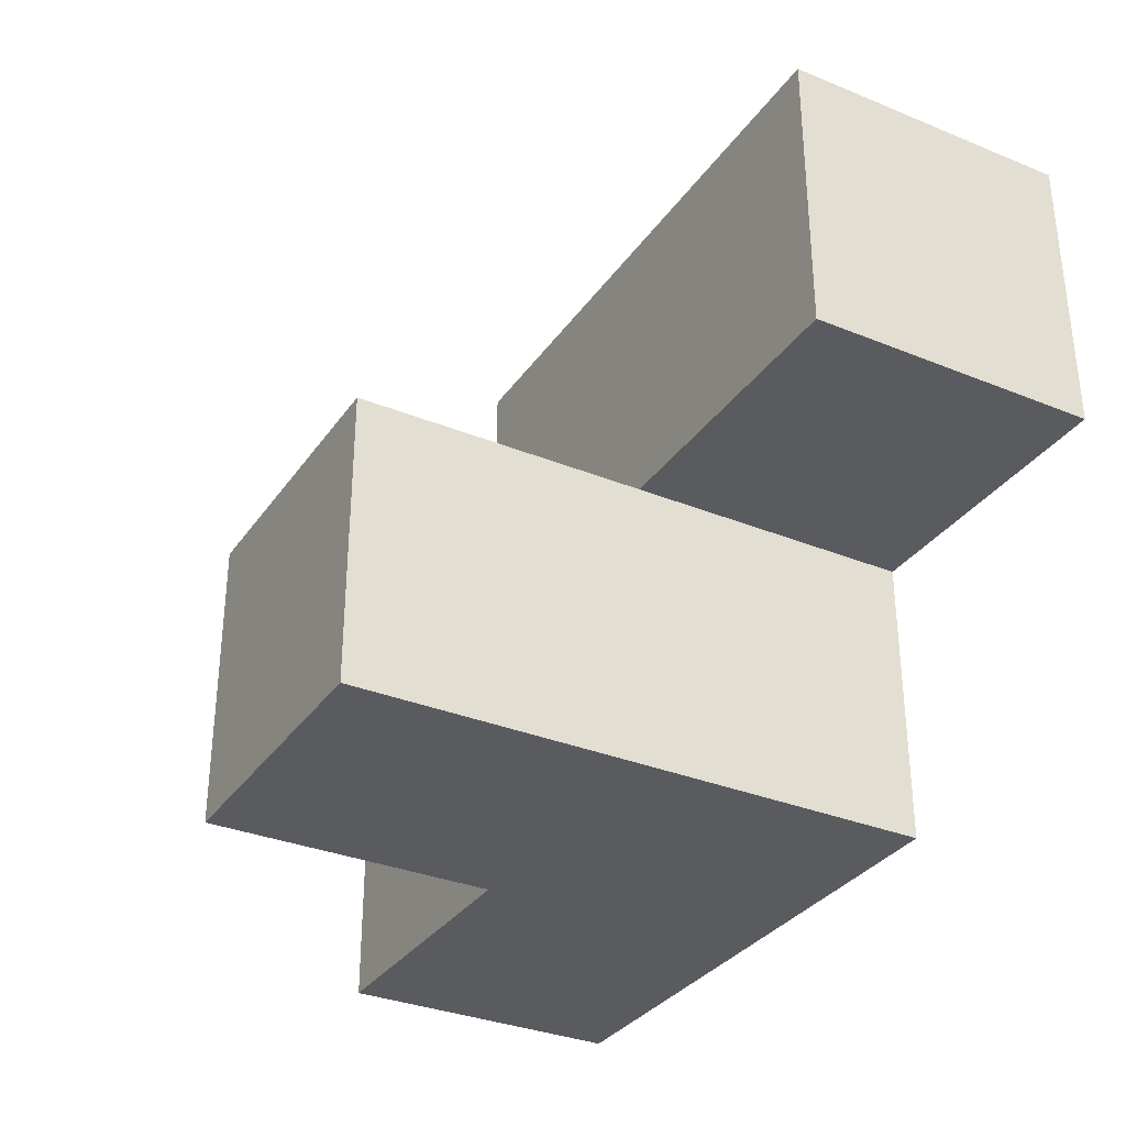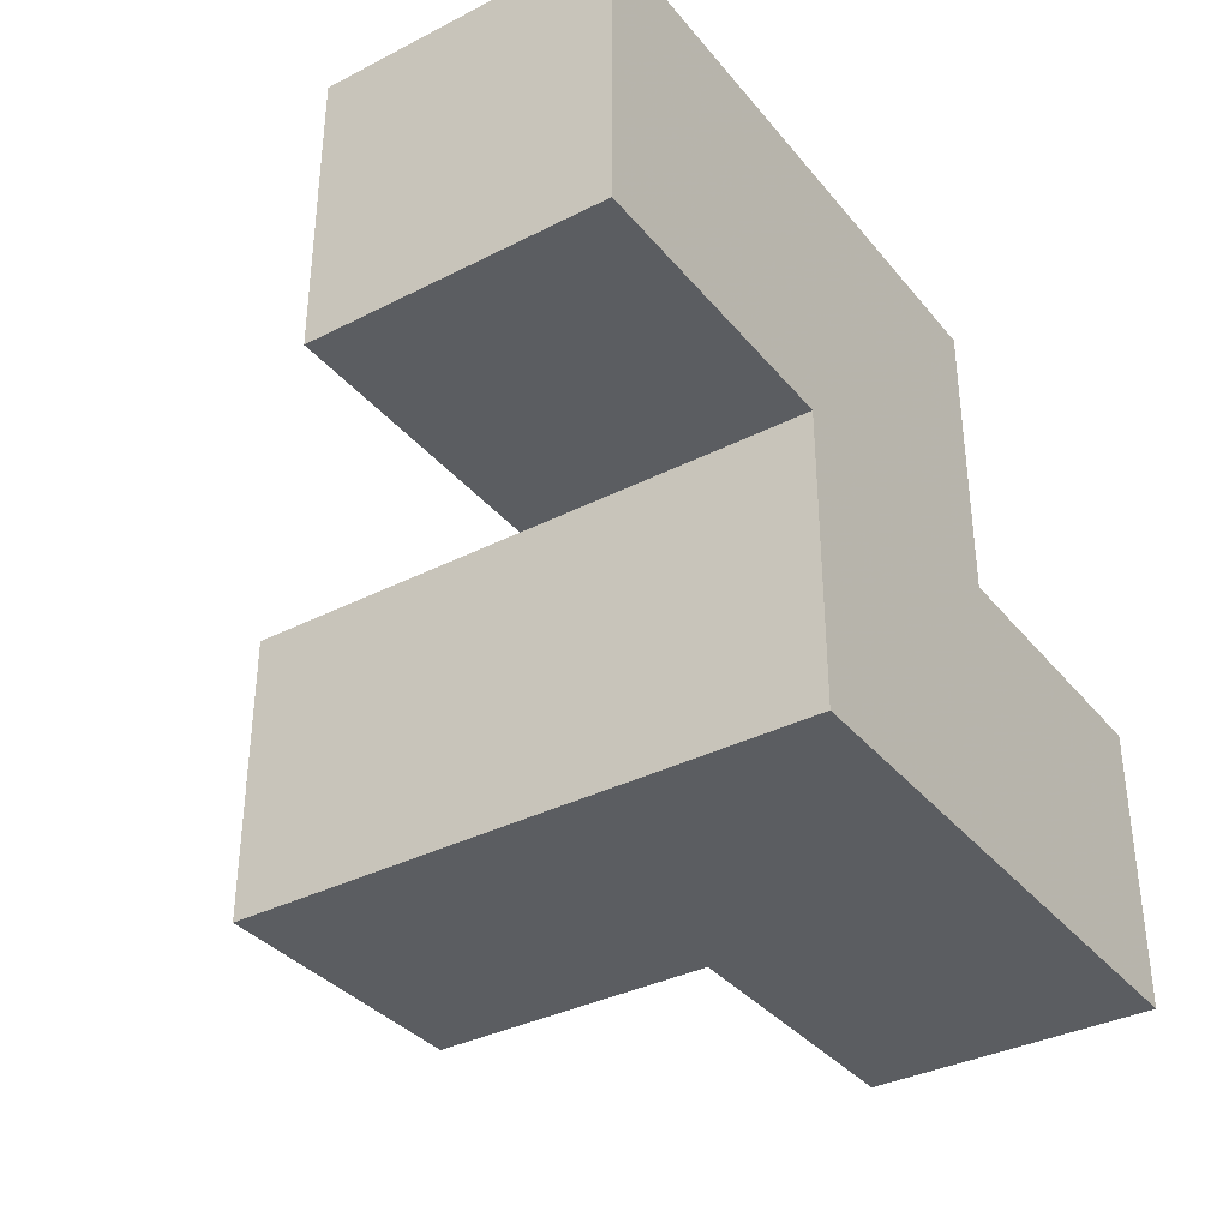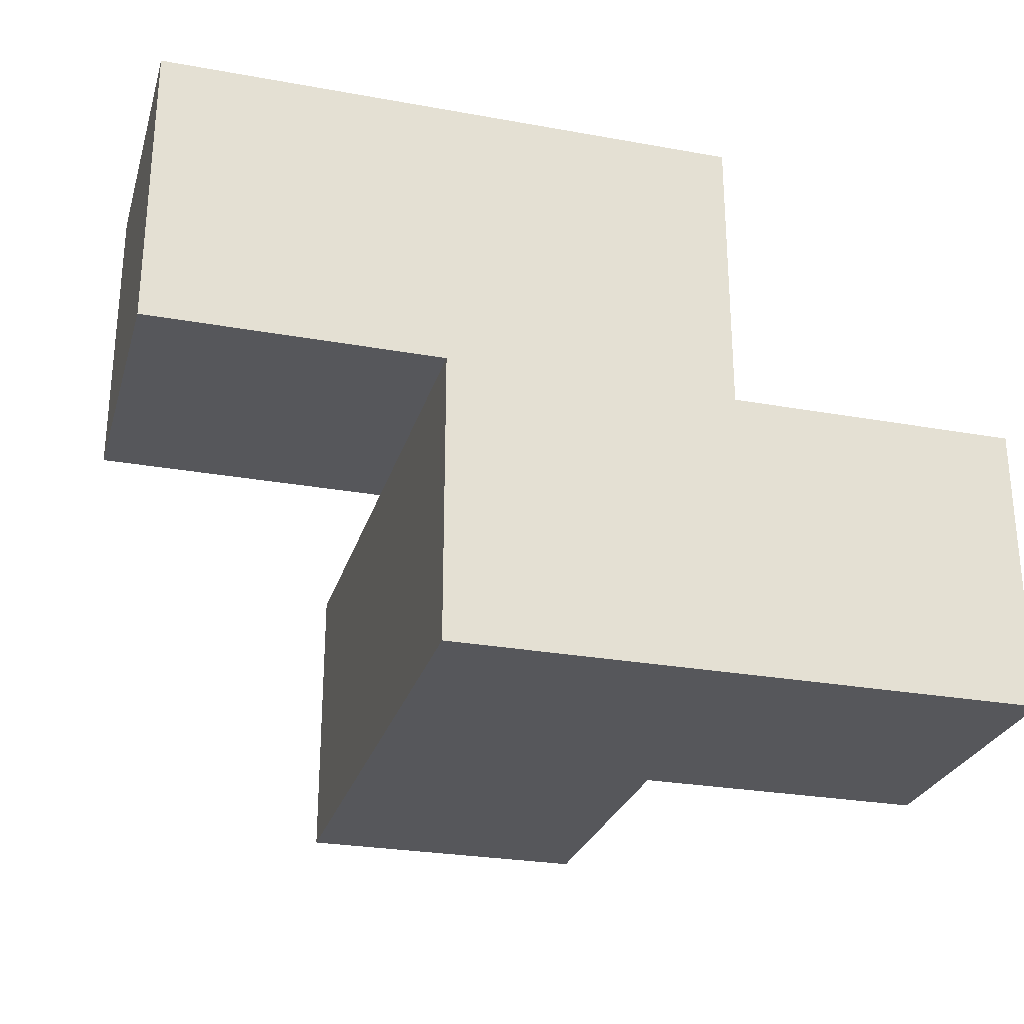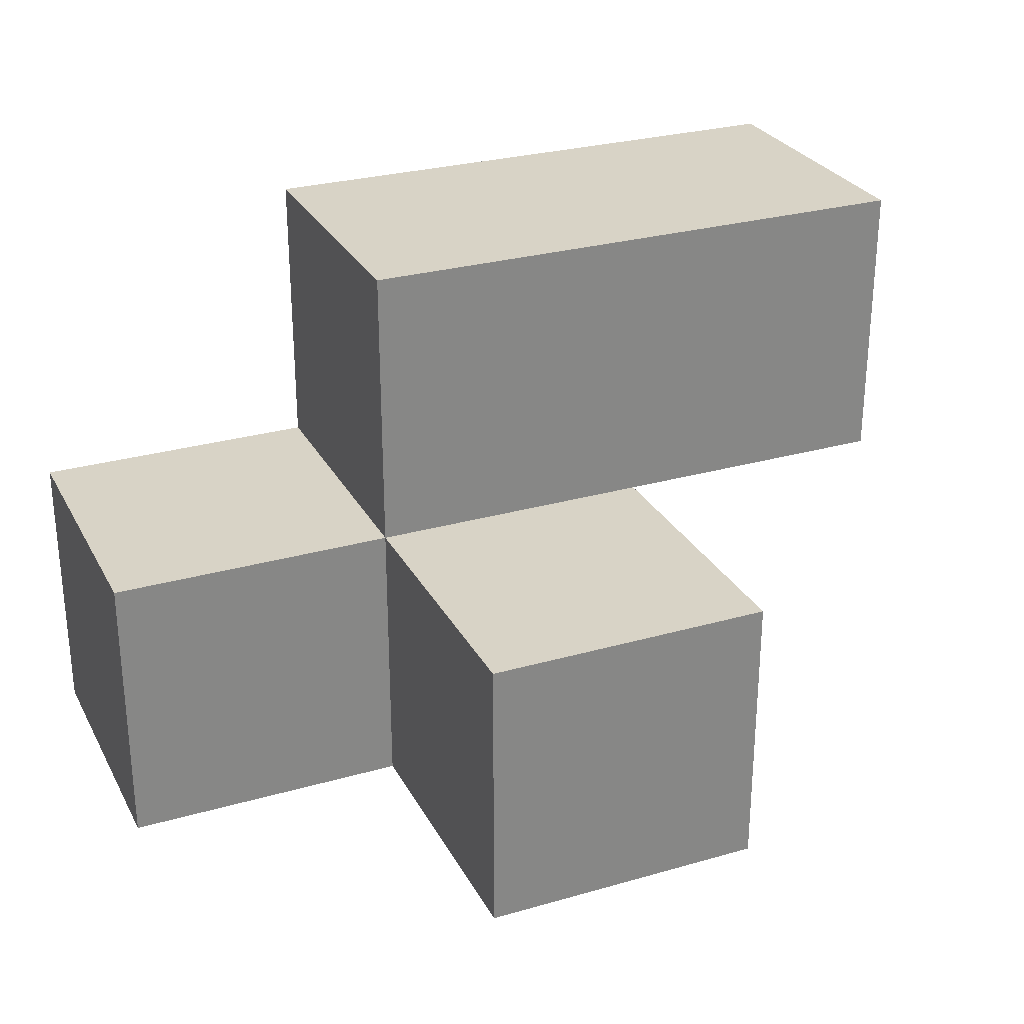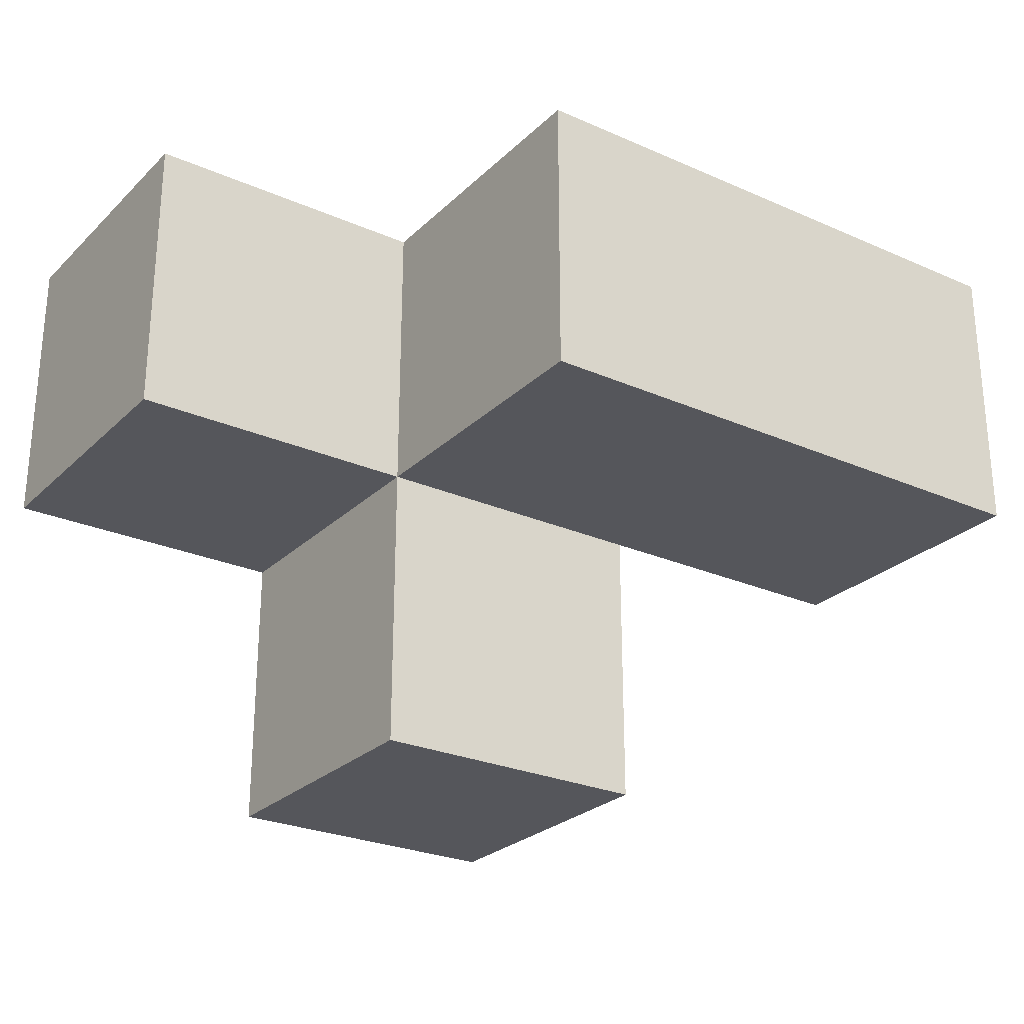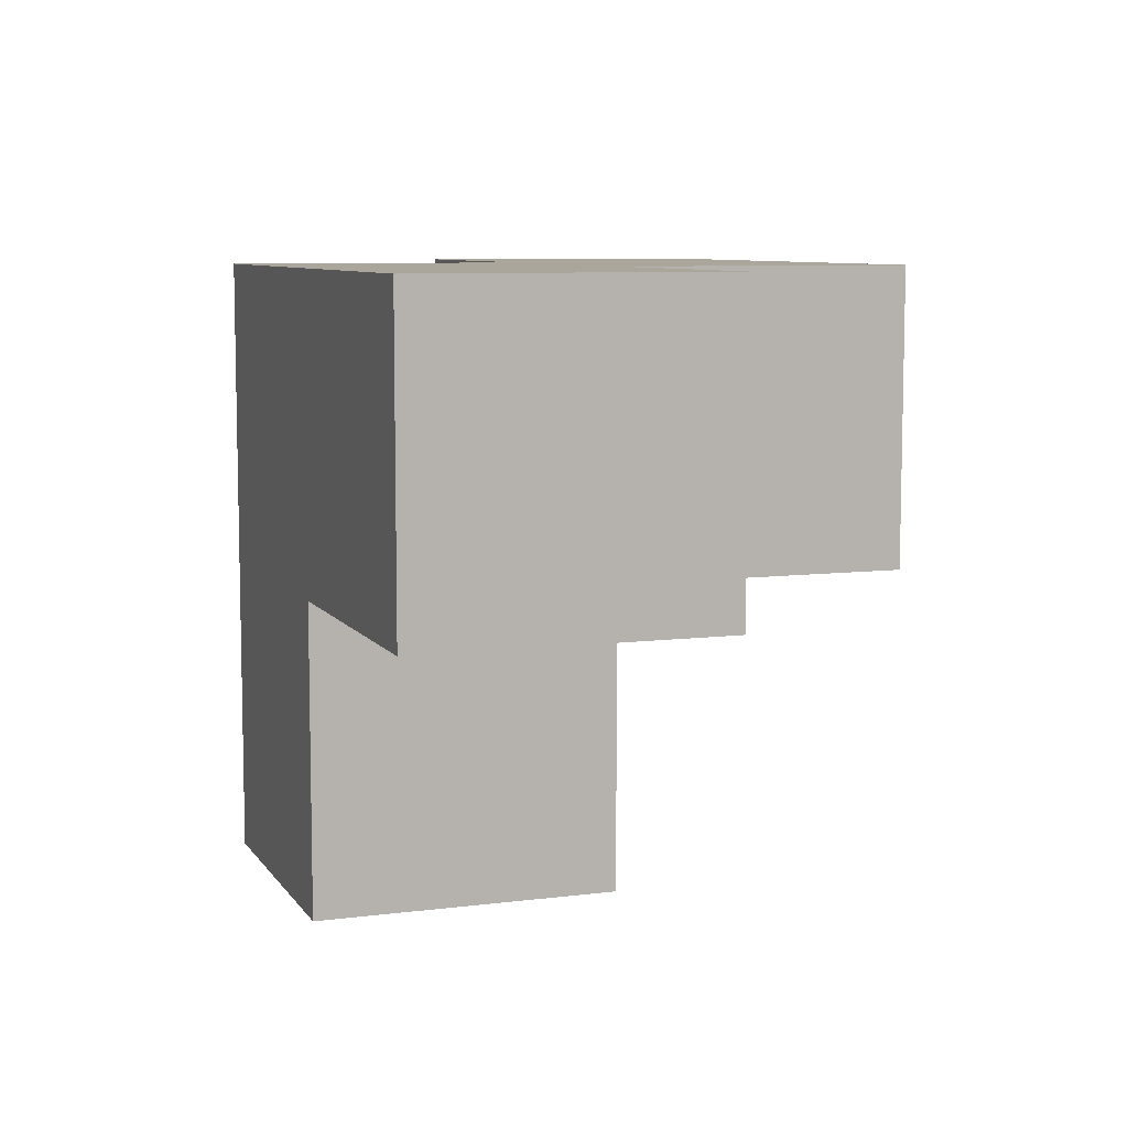
<metadata>
{"format":"obj","ext":"obj","renderer":"f3d","projection":"perspective","resolution":1024,"background":"white","views":[{"elev":-32.9,"azim":60.6,"up":"+Z"},{"elev":-35.7,"azim":123.9,"up":"+Z"},{"elev":-27.1,"azim":164.4,"up":"+Z"},{"elev":28.1,"azim":-23.4,"up":"+Z"},{"elev":-26.3,"azim":-34.7,"up":"+Y"},{"elev":8.0,"azim":-109.6,"up":"+Y"}]}
</metadata>
<code>
v 1.995 2.013 2.009
v 0.015 3.002 2.999
v 1.005 2.013 2.009
v 1.005 3.002 2.999
v 1.005 3.993 2.009
v 2.985 3.993 3.989
v 1.995 3.993 2.009
v 1.995 3.002 2.999
v 0.015 3.002 2.009
v 2.985 3.993 2.999
v 1.005 3.993 3.989
v 1.005 3.002 2.009
v 2.985 3.002 3.989
v 1.995 3.002 2.009
v 1.995 3.993 3.989
v 0.015 3.993 2.999
v 1.995 2.013 2.999
v 1.005 2.013 2.999
v 2.985 3.002 2.999
v 1.005 3.002 3.989
v 1.005 3.993 2.999
v 1.995 3.002 3.989
v 1.995 3.993 2.999
v 0.015 3.993 2.009
f 14 12 7
f 5 7 12
f 7 5 23
f 21 23 5
f 14 7 8
f 23 8 7
f 12 9 5
f 24 5 9
f 2 4 16
f 21 16 4
f 9 12 2
f 4 2 12
f 5 24 21
f 16 21 24
f 24 9 16
f 2 16 9
f 20 22 11
f 15 11 22
f 4 8 20
f 22 20 8
f 23 21 15
f 11 15 21
f 21 4 11
f 20 11 4
f 1 3 14
f 12 14 3
f 18 17 4
f 8 4 17
f 3 1 18
f 17 18 1
f 12 3 4
f 18 4 3
f 1 14 17
f 8 17 14
f 19 8 10
f 23 10 8
f 22 13 15
f 6 15 13
f 8 19 22
f 13 22 19
f 10 23 6
f 15 6 23
f 19 10 13
f 6 13 10

</code>
